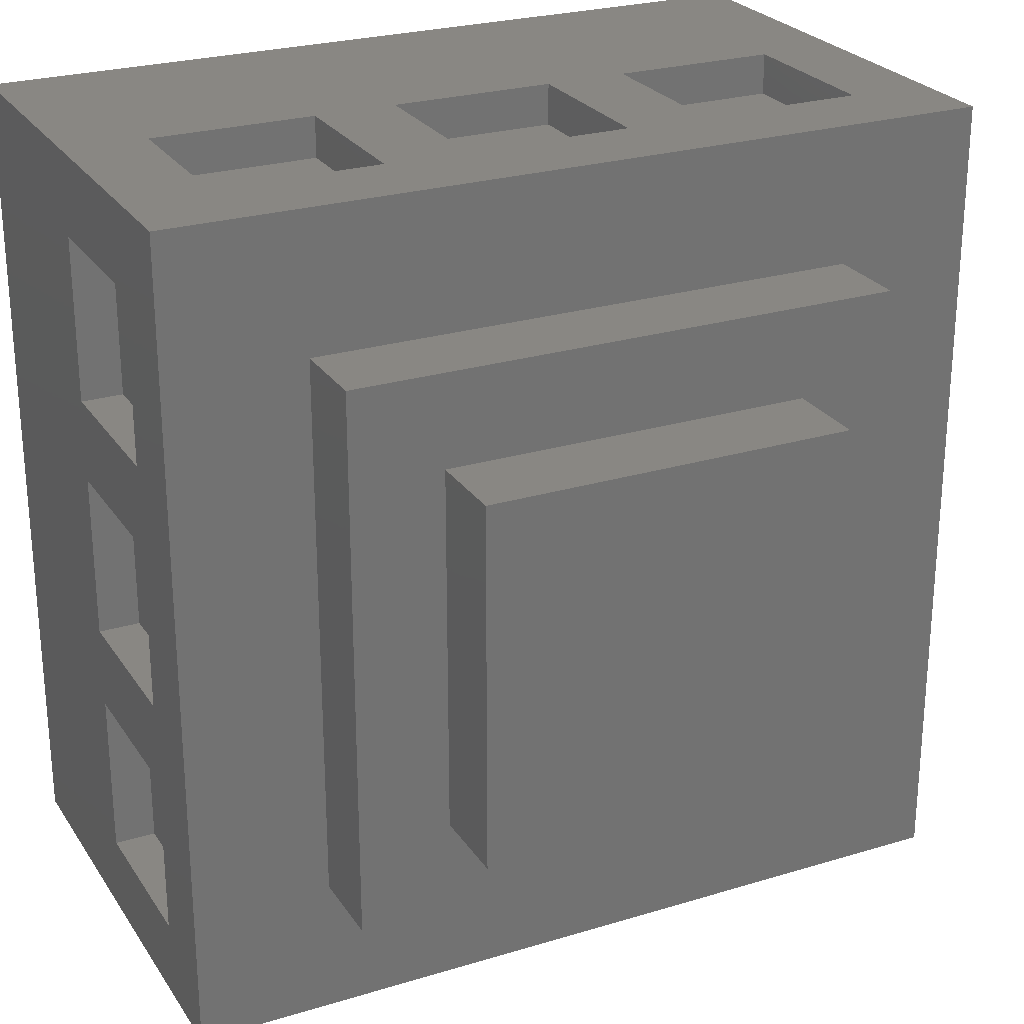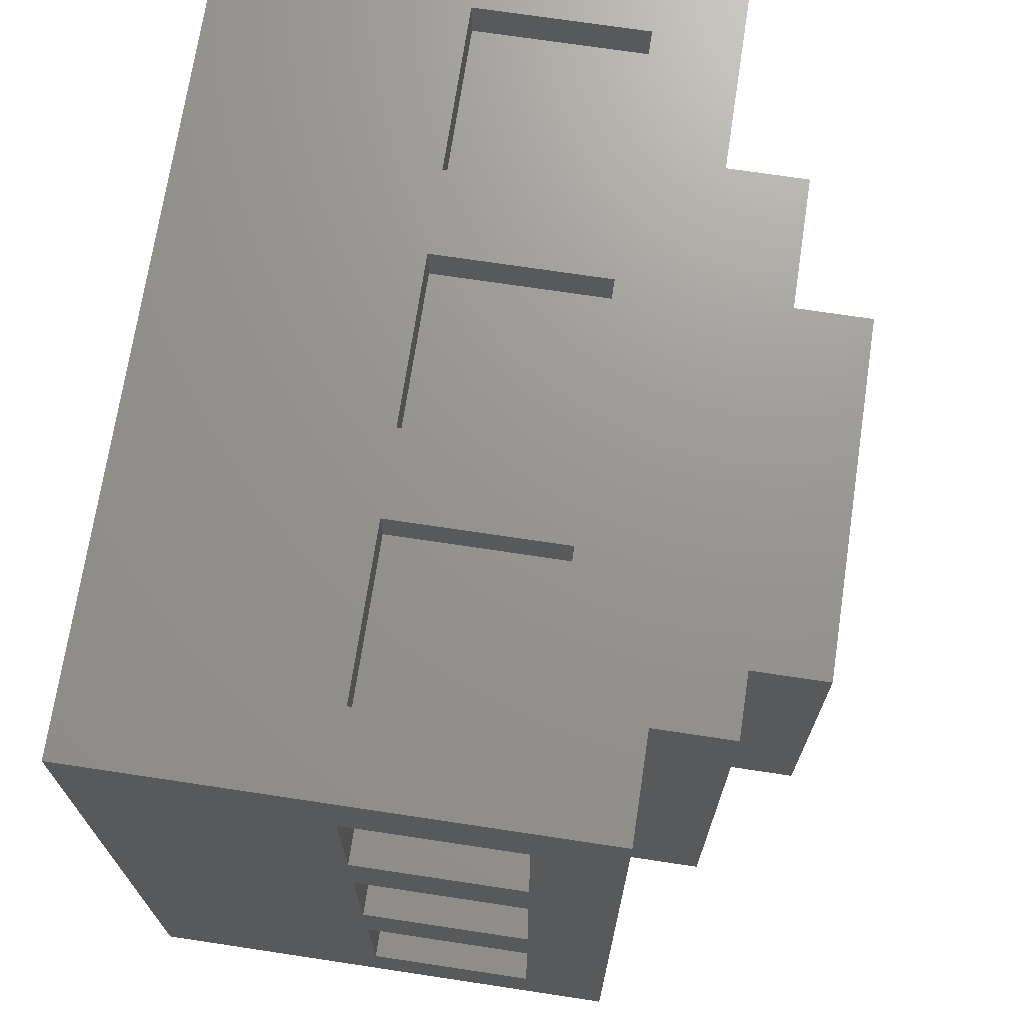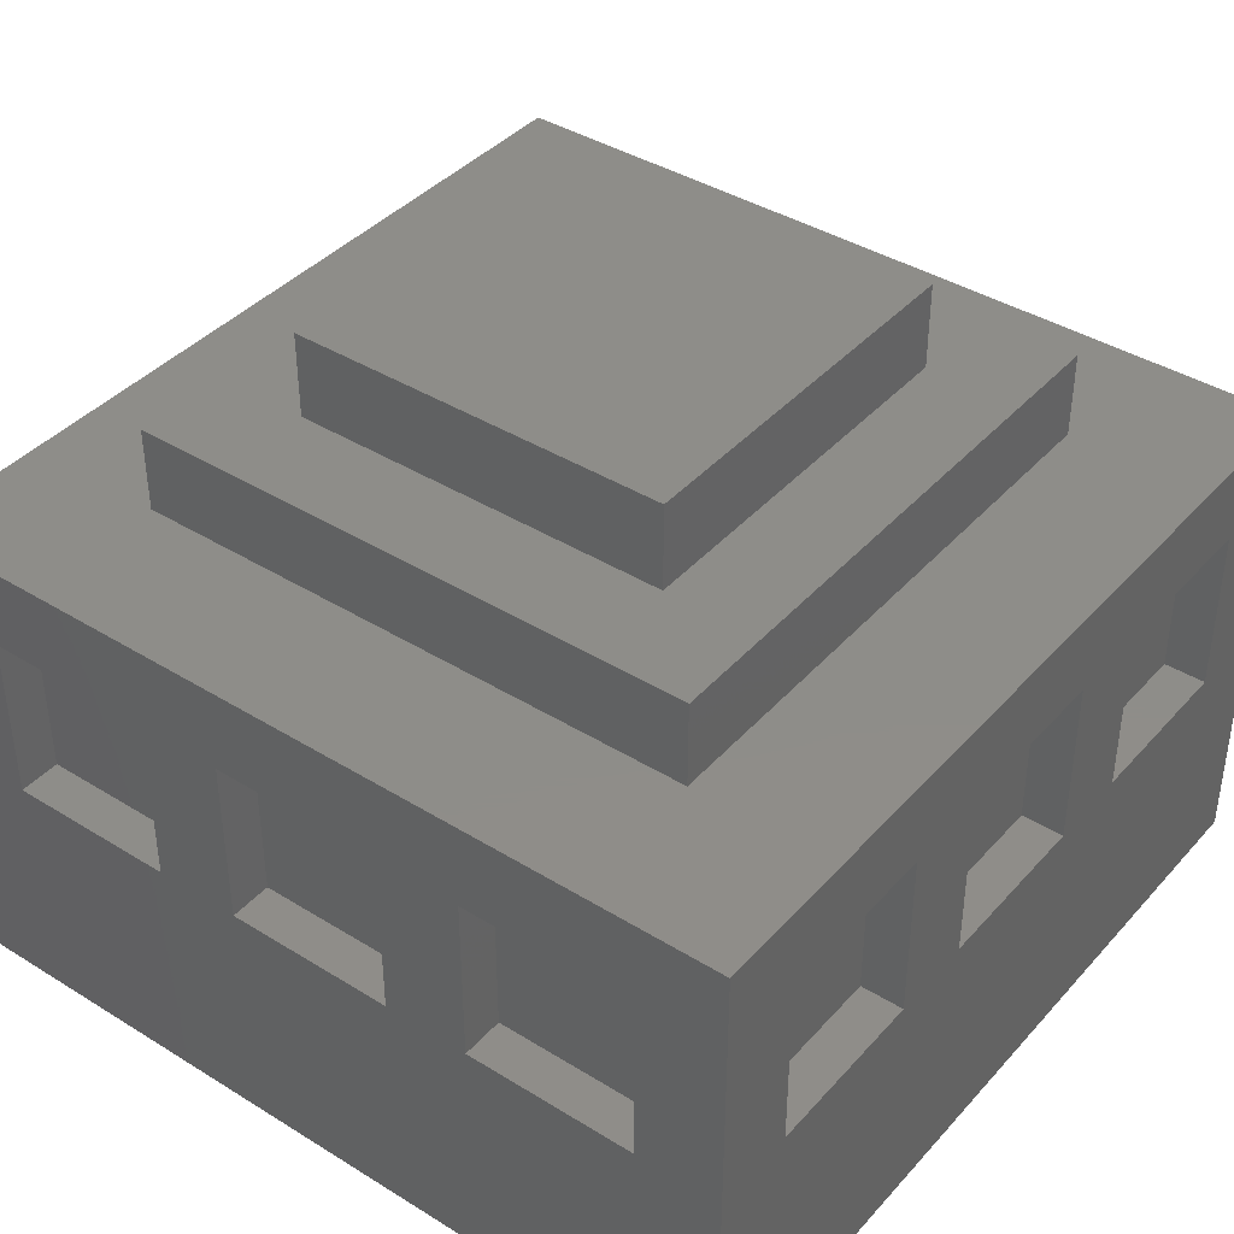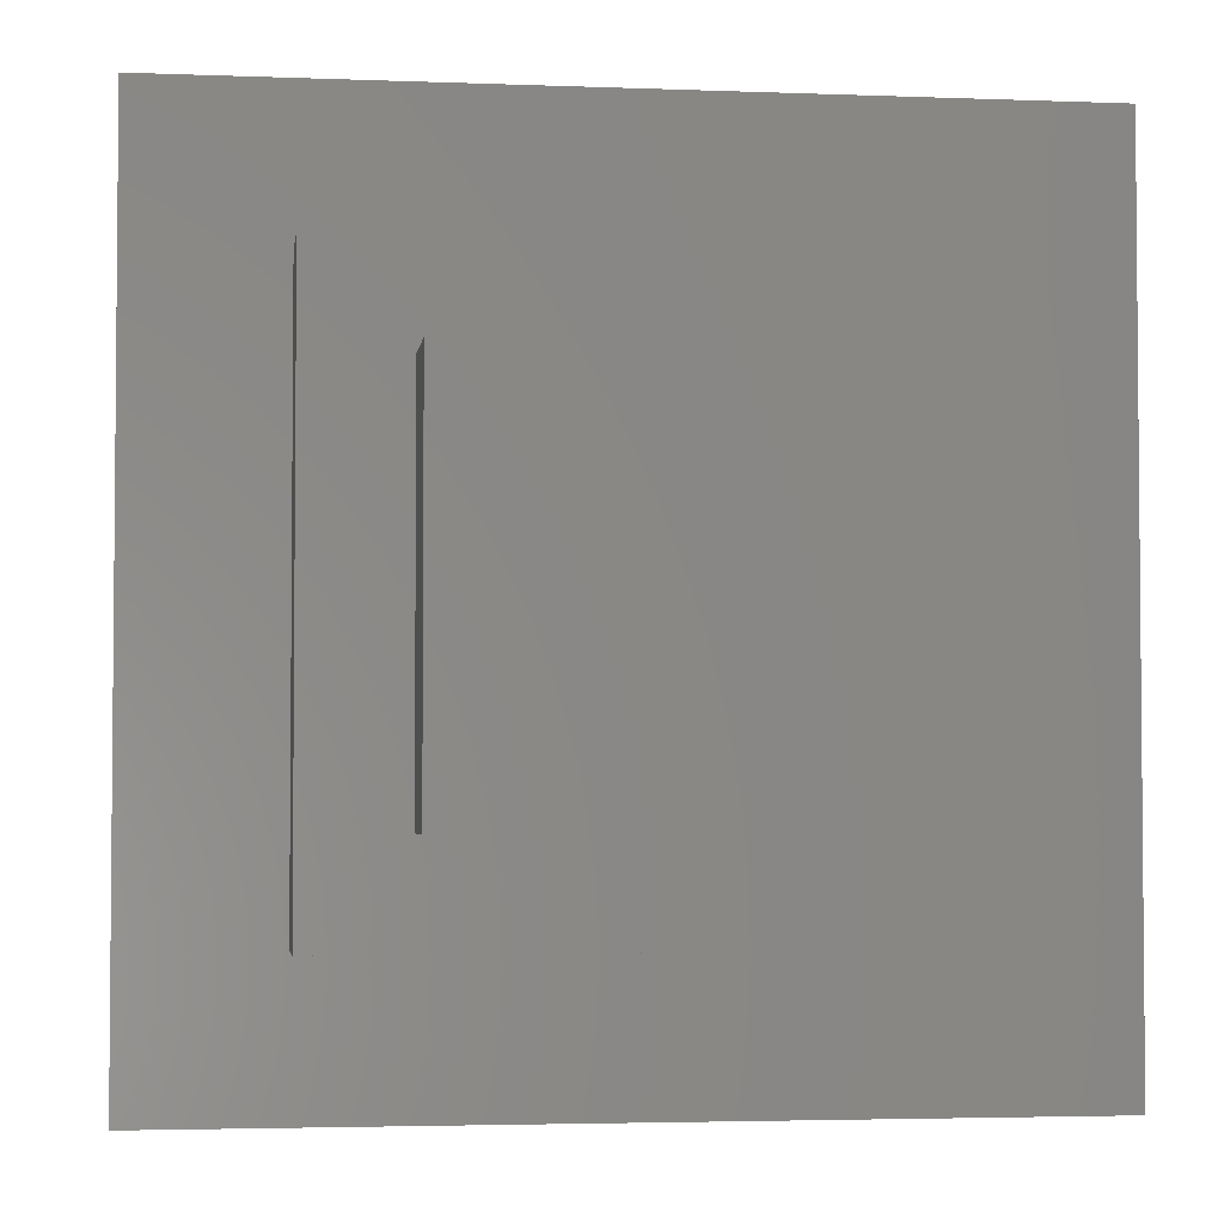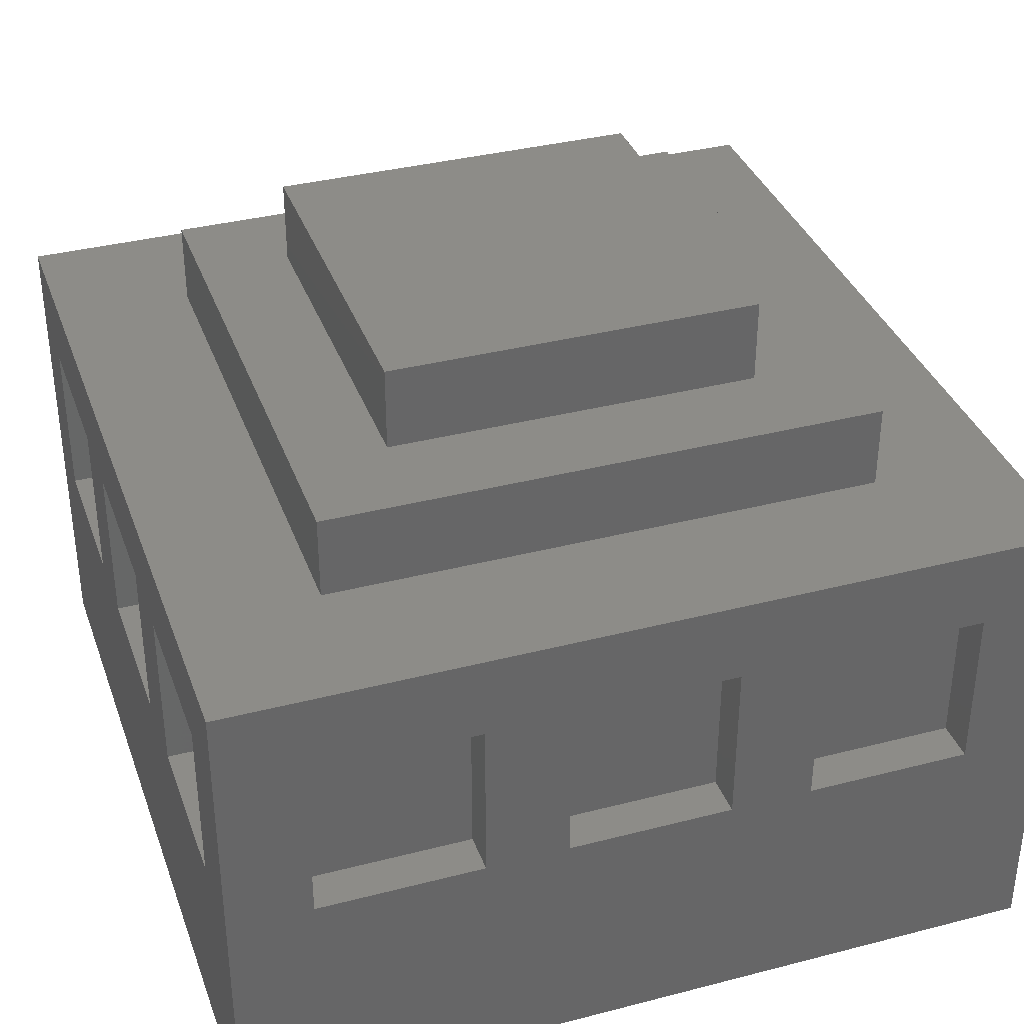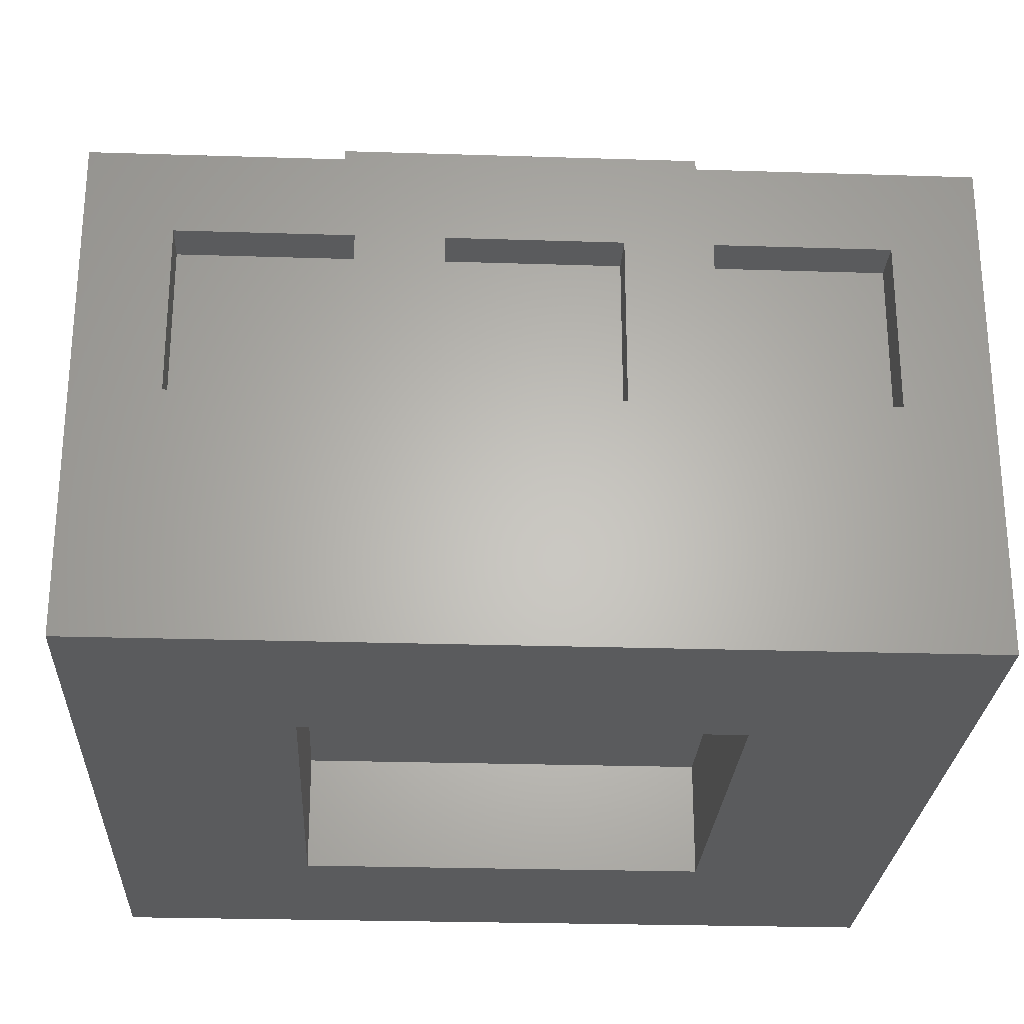
<metadata>
{"format":"stl","ext":"stl","renderer":"f3d","projection":"perspective","resolution":1024,"background":"white","views":[{"elev":25.5,"azim":-26.0,"up":"+Y"},{"elev":70.7,"azim":-81.4,"up":"+Y"},{"elev":40.1,"azim":-142.7,"up":"+Z"},{"elev":-3.3,"azim":-7.6,"up":"+Y"},{"elev":36.0,"azim":-108.7,"up":"+Z"},{"elev":-25.8,"azim":-2.9,"up":"+Z"}]}
</metadata>
<code>
# stl→obj: 128 verts, 252 faces
v -8.5 3.4 3.3
v -7.65 6.8 3.3
v -7.65 3.4 3.3
v -8.5 6.8 3.3
v -8.5 -1.7 3.3
v -7.65 1.7 3.3
v -7.65 -1.7 3.3
v -8.5 1.7 3.3
v -8.5 -6.8 3.3
v -7.65 -3.4 3.3
v -7.65 -6.8 3.3
v -8.5 -3.4 3.3
v -6.8 -8.5 3.3
v -3.4 -7.65 3.3
v -3.4 -8.5 3.3
v -6.8 -7.65 3.3
v -1.7 -8.5 3.3
v 1.7 -7.65 3.3
v 1.7 -8.5 3.3
v -1.7 -7.65 3.3
v 3.4 -8.5 3.3
v 6.8 -7.65 3.3
v 6.8 -8.5 3.3
v 3.4 -7.65 3.3
v -6.8 7.65 3.3
v -3.4 8.5 3.3
v -3.4 7.65 3.3
v -6.8 8.5 3.3
v -1.7 7.65 3.3
v 1.7 8.5 3.3
v 1.7 7.65 3.3
v -1.7 8.5 3.3
v 3.4 7.65 3.3
v 6.8 8.5 3.3
v 6.8 7.65 3.3
v 3.4 8.5 3.3
v 7.65 -6.8 3.3
v 8.5 -3.4 3.3
v 8.5 -6.8 3.3
v 7.65 -3.4 3.3
v 7.65 -1.7 3.3
v 8.5 1.7 3.3
v 8.5 -1.7 3.3
v 7.65 1.7 3.3
v 7.65 3.4 3.3
v 8.5 6.8 3.3
v 8.5 3.4 3.3
v 7.65 6.8 3.3
v -8.5 -3.4 -0.1
v -7.65 -3.4 -0.1
v 7.65 -3.4 -0.1
v 8.5 -3.4 -0.1
v -8.5 6.8 -0.1
v -7.65 3.4 -0.1
v -7.65 6.8 -0.1
v -8.5 3.4 -0.1
v -8.5 1.7 -0.1
v -7.65 -1.7 -0.1
v -7.65 1.7 -0.1
v -8.5 -1.7 -0.1
v -7.65 -6.8 -0.1
v -8.5 -6.8 -0.1
v -6.8 -7.65 -0.1
v -3.4 -8.5 -0.1
v -3.4 -7.65 -0.1
v -6.8 -8.5 -0.1
v -1.7 -7.65 -0.1
v 1.7 -8.5 -0.1
v 1.7 -7.65 -0.1
v -1.7 -8.5 -0.1
v 3.4 -7.65 -0.1
v 6.8 -8.5 -0.1
v 6.8 -7.65 -0.1
v 3.4 -8.5 -0.1
v -6.8 8.5 -0.1
v -3.4 7.65 -0.1
v -3.4 8.5 -0.1
v -6.8 7.65 -0.1
v -1.7 8.5 -0.1
v 1.7 7.65 -0.1
v 1.7 8.5 -0.1
v -1.7 7.65 -0.1
v 3.4 8.5 -0.1
v 6.8 7.65 -0.1
v 6.8 8.5 -0.1
v 3.4 7.65 -0.1
v 8.5 -6.8 -0.1
v 7.65 -6.8 -0.1
v 7.65 1.7 -0.1
v 8.5 -1.7 -0.1
v 8.5 1.7 -0.1
v 7.65 -1.7 -0.1
v 7.65 6.8 -0.1
v 8.5 3.4 -0.1
v 8.5 6.8 -0.1
v 7.65 3.4 -0.1
v -8.5 8.5 -5
v -8.5 8.5 5
v -8.5 -8.5 -5
v -8.5 -8.5 5
v 8.5 8.5 5
v 5.667 5.667 5
v 8.5 -8.5 5
v -5.667 5.667 5
v -5.667 -5.667 5
v 5.667 -5.667 5
v 8.5 8.5 -5
v 8.5 -8.5 -5
v 4.3 -4.3 -5
v -4.3 -4.3 -5
v -4.3 4.3 -5
v 4.3 4.3 -5
v -4.3 -4.3 -2.543
v -4.3 4.3 -2.543
v 4.3 4.3 -2.543
v 4.3 -4.3 -2.543
v -5.667 5.667 6.69
v -5.667 -5.667 6.69
v 5.667 5.667 6.69
v 3.778 3.778 6.69
v 5.667 -5.667 6.69
v -3.778 3.778 6.69
v -3.778 -3.778 6.69
v 3.778 -3.778 6.69
v -3.778 3.778 8.39
v -3.778 -3.778 8.39
v 3.778 -3.778 8.39
v 3.778 3.778 8.39
f 1 2 3
f 2 1 4
f 5 6 7
f 6 5 8
f 9 10 11
f 10 9 12
f 13 14 15
f 14 13 16
f 17 18 19
f 18 17 20
f 21 22 23
f 22 21 24
f 25 26 27
f 26 25 28
f 29 30 31
f 30 29 32
f 33 34 35
f 34 33 36
f 37 38 39
f 38 37 40
f 41 42 43
f 42 41 44
f 45 46 47
f 46 45 48
f 49 10 12
f 10 49 50
f 51 38 40
f 38 51 52
f 53 54 55
f 54 53 56
f 57 58 59
f 58 57 60
f 49 61 50
f 61 49 62
f 63 64 65
f 64 63 66
f 67 68 69
f 68 67 70
f 71 72 73
f 72 71 74
f 75 76 77
f 76 75 78
f 79 80 81
f 80 79 82
f 83 84 85
f 84 83 86
f 51 87 52
f 87 51 88
f 89 90 91
f 90 89 92
f 93 94 95
f 94 93 96
f 61 9 11
f 9 61 62
f 87 37 39
f 37 87 88
f 58 5 7
f 5 58 60
f 90 41 43
f 41 90 92
f 57 6 8
f 6 57 59
f 89 42 44
f 42 89 91
f 53 2 4
f 2 53 55
f 93 46 48
f 46 93 95
f 54 1 3
f 1 54 56
f 94 45 47
f 45 94 96
f 21 71 24
f 71 21 74
f 33 83 36
f 83 33 86
f 72 22 73
f 22 72 23
f 84 34 85
f 34 84 35
f 68 18 69
f 18 68 19
f 80 30 81
f 30 80 31
f 17 67 20
f 67 17 70
f 29 79 32
f 79 29 82
f 13 63 16
f 63 13 66
f 25 75 28
f 75 25 78
f 64 14 65
f 14 64 15
f 76 26 77
f 26 76 27
f 54 2 55
f 2 54 3
f 58 6 59
f 6 58 7
f 61 10 50
f 10 61 11
f 37 51 40
f 51 37 88
f 41 89 44
f 89 41 92
f 45 93 48
f 93 45 96
f 76 25 27
f 25 76 78
f 80 29 31
f 29 80 82
f 84 33 35
f 33 84 86
f 63 14 16
f 14 63 65
f 67 18 20
f 18 67 69
f 71 22 24
f 22 71 73
f 97 53 98
f 97 56 53
f 56 57 1
f 97 57 56
f 97 60 57
f 60 49 5
f 99 60 97
f 60 99 49
f 100 62 99
f 49 99 62
f 4 98 53
f 1 98 4
f 8 1 57
f 8 98 1
f 5 98 8
f 12 5 49
f 100 5 12
f 100 12 9
f 5 100 98
f 62 100 9
f 101 102 103
f 101 104 102
f 104 98 105
f 98 104 101
f 106 103 102
f 105 103 106
f 105 100 103
f 100 105 98
f 95 101 46
f 101 47 46
f 47 42 94
f 101 42 47
f 101 43 42
f 43 38 90
f 103 43 101
f 43 103 38
f 39 103 87
f 38 103 39
f 101 95 107
f 94 107 95
f 91 94 42
f 91 107 94
f 90 107 91
f 52 90 38
f 108 90 52
f 108 52 87
f 90 108 107
f 108 87 103
f 108 109 107
f 108 110 109
f 110 99 111
f 99 110 108
f 112 107 109
f 111 107 112
f 111 97 107
f 97 111 99
f 68 21 19
f 21 68 74
f 64 17 15
f 17 64 70
f 15 100 13
f 100 66 13
f 99 64 66
f 64 99 70
f 70 99 68
f 108 68 99
f 68 108 74
f 99 66 100
f 17 100 15
f 100 17 103
f 19 103 17
f 21 103 19
f 23 103 21
f 72 103 23
f 72 108 103
f 74 108 72
f 79 26 32
f 26 79 77
f 83 30 36
f 30 83 81
f 36 101 34
f 101 85 34
f 107 83 85
f 83 107 81
f 81 107 79
f 97 79 107
f 79 97 77
f 107 85 101
f 30 101 36
f 101 30 98
f 32 98 30
f 26 98 32
f 28 98 26
f 75 98 28
f 75 97 98
f 77 97 75
f 113 111 114
f 111 113 110
f 113 115 116
f 115 113 114
f 109 115 112
f 115 109 116
f 111 115 114
f 115 111 112
f 109 113 116
f 113 109 110
f 105 117 104
f 117 105 118
f 119 120 121
f 119 122 120
f 122 117 123
f 117 122 119
f 124 121 120
f 123 121 124
f 123 118 121
f 118 123 117
f 121 102 119
f 102 121 106
f 105 121 118
f 121 105 106
f 102 117 119
f 117 102 104
f 123 125 122
f 125 123 126
f 125 127 128
f 127 125 126
f 127 120 128
f 120 127 124
f 120 125 128
f 125 120 122
f 123 127 126
f 127 123 124

</code>
